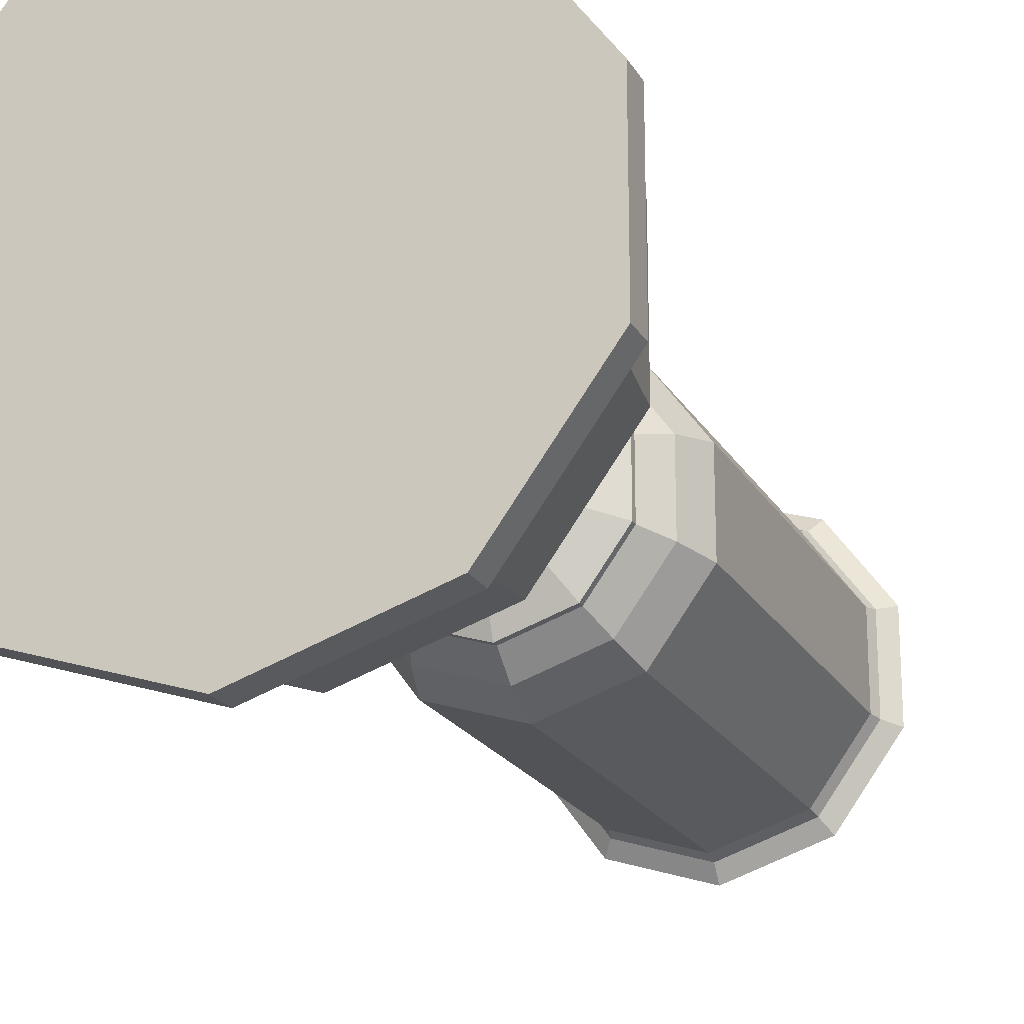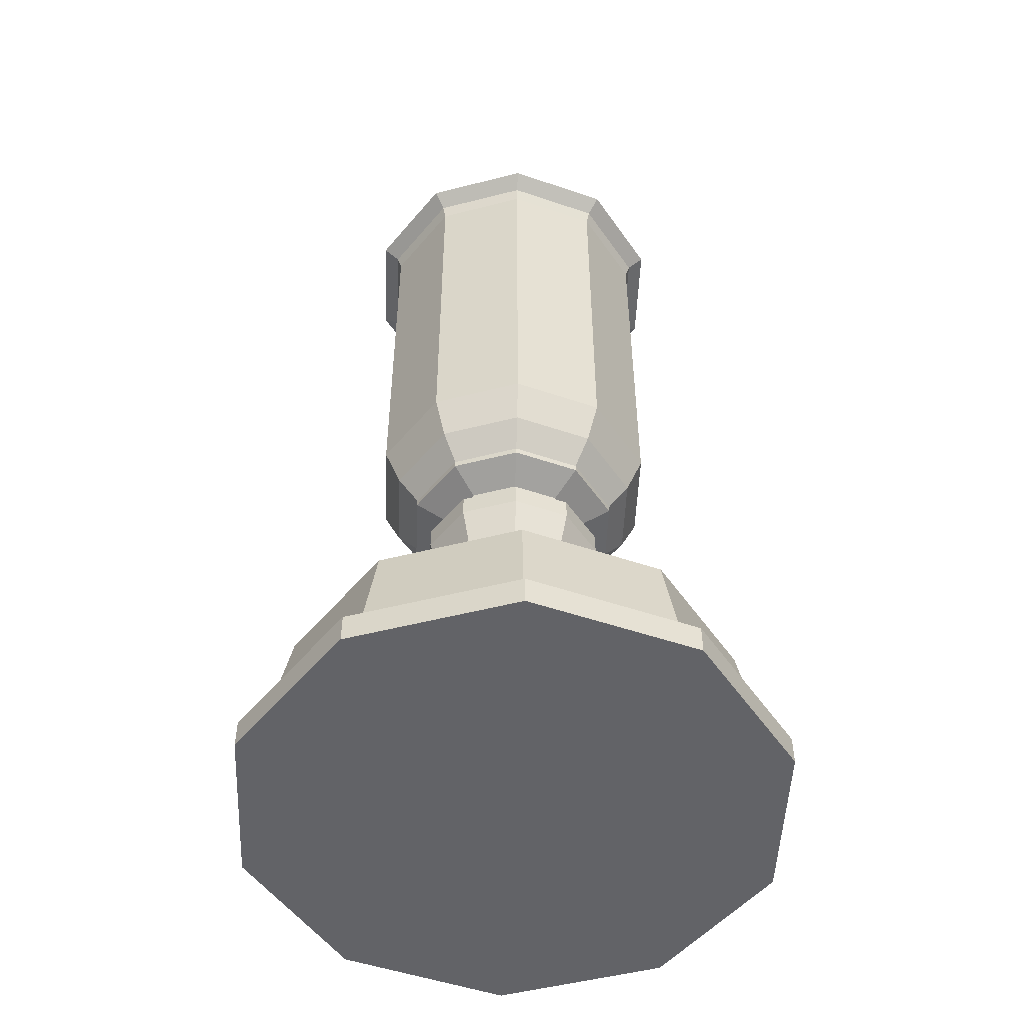
<metadata>
{"format":"obj","ext":"obj","renderer":"f3d","projection":"perspective","resolution":1024,"background":"white","views":[{"elev":-20.8,"azim":22.2,"up":"+Z"},{"elev":-51.0,"azim":-2.4,"up":"+Y"}]}
</metadata>
<code>
o CandleLamp_Cylinder.001
v 0.5 -0.000437 -0.7911
v 0.5 0.03088 -0.7911
v 0.6711 -0.000437 -0.7355
v 0.6711 0.03088 -0.7355
v 0.7769 -0.000437 -0.59
v 0.7769 0.03088 -0.59
v 0.7769 -0.000437 -0.41
v 0.7769 0.03088 -0.41
v 0.6711 -0.000437 -0.2645
v 0.6711 0.03088 -0.2645
v 0.5 -0.000437 -0.2089
v 0.5 0.03088 -0.2089
v 0.3289 -0.000437 -0.2645
v 0.3289 0.03088 -0.2645
v 0.2231 -0.000437 -0.41
v 0.2231 0.03088 -0.41
v 0.2231 -0.000437 -0.59
v 0.2231 0.03088 -0.59
v 0.3289 -0.000437 -0.7355
v 0.3289 0.03088 -0.7355
v 0.6575 0.03088 -0.7168
v 0.5 0.03088 -0.768
v 0.7549 0.03088 -0.5828
v 0.7549 0.03088 -0.4172
v 0.6575 0.03088 -0.2832
v 0.5 0.03088 -0.232
v 0.3425 0.03088 -0.2832
v 0.2451 0.03088 -0.4172
v 0.2451 0.03088 -0.5828
v 0.3425 0.03088 -0.7168
v 0.6432 0.1606 -0.697
v 0.5 0.1606 -0.7436
v 0.7316 0.1606 -0.5753
v 0.7316 0.1606 -0.4247
v 0.6432 0.1606 -0.303
v 0.5 0.1606 -0.2564
v 0.3568 0.1606 -0.303
v 0.2684 0.1606 -0.4247
v 0.2684 0.1606 -0.5753
v 0.3568 0.1606 -0.697
v 0.5904 0.2442 -0.6244
v 0.5 0.2442 -0.6537
v 0.6462 0.2442 -0.5475
v 0.6462 0.2442 -0.4525
v 0.5904 0.2442 -0.3756
v 0.5 0.2442 -0.3463
v 0.4096 0.2442 -0.3756
v 0.3538 0.2442 -0.4525
v 0.3538 0.2442 -0.5475
v 0.4096 0.2442 -0.6244
v 0.5454 0.2879 -0.5624
v 0.5 0.2879 -0.5772
v 0.5734 0.2879 -0.5239
v 0.5734 0.2879 -0.4761
v 0.5454 0.2879 -0.4376
v 0.5 0.2879 -0.4228
v 0.4546 0.2879 -0.4376
v 0.4266 0.2879 -0.4761
v 0.4266 0.2879 -0.5239
v 0.4546 0.2879 -0.5624
v 0.5454 0.3103 -0.5624
v 0.5 0.3103 -0.5772
v 0.5734 0.3103 -0.5239
v 0.5734 0.3103 -0.4761
v 0.5454 0.3103 -0.4376
v 0.5 0.3103 -0.4228
v 0.4546 0.3103 -0.4376
v 0.4266 0.3103 -0.4761
v 0.4266 0.3103 -0.5239
v 0.4546 0.3103 -0.5624
v 0.5589 0.3858 -0.581
v 0.5 0.3858 -0.6002
v 0.5952 0.3858 -0.5309
v 0.5952 0.3858 -0.4691
v 0.5589 0.3858 -0.419
v 0.5 0.3858 -0.3998
v 0.4411 0.3858 -0.419
v 0.4047 0.3858 -0.4691
v 0.4047 0.3858 -0.5309
v 0.4411 0.3858 -0.581
v 0.5589 0.4095 -0.581
v 0.5 0.4095 -0.6002
v 0.5952 0.4095 -0.5309
v 0.5952 0.4095 -0.4691
v 0.5589 0.4095 -0.419
v 0.5 0.4095 -0.3998
v 0.4411 0.4095 -0.419
v 0.4047 0.4095 -0.4691
v 0.4047 0.4095 -0.5309
v 0.4411 0.4095 -0.581
v 0.5475 0.4246 -0.5653
v 0.5 0.4246 -0.5808
v 0.5768 0.4246 -0.525
v 0.5768 0.4246 -0.475
v 0.5475 0.4246 -0.4347
v 0.5 0.4246 -0.4192
v 0.4525 0.4246 -0.4347
v 0.4232 0.4246 -0.475
v 0.4232 0.4246 -0.525
v 0.4525 0.4246 -0.5653
v 0.5475 0.4365 -0.5653
v 0.5 0.4365 -0.5808
v 0.5768 0.4365 -0.525
v 0.5768 0.4365 -0.475
v 0.5475 0.4365 -0.4347
v 0.5 0.4365 -0.4192
v 0.4525 0.4365 -0.4347
v 0.4232 0.4365 -0.475
v 0.4232 0.4365 -0.525
v 0.4525 0.4365 -0.5653
v 0.5698 0.4515 -0.5961
v 0.5 0.4515 -0.6188
v 0.613 0.4515 -0.5367
v 0.613 0.4515 -0.4633
v 0.5698 0.4515 -0.4039
v 0.5 0.4515 -0.3812
v 0.4302 0.4515 -0.4039
v 0.387 0.4515 -0.4633
v 0.387 0.4515 -0.5367
v 0.4302 0.4515 -0.5961
v 0.5698 0.4621 -0.5961
v 0.5 0.4621 -0.6188
v 0.613 0.4621 -0.5367
v 0.613 0.4621 -0.4633
v 0.5698 0.4621 -0.4039
v 0.5 0.4621 -0.3812
v 0.4302 0.4621 -0.4039
v 0.387 0.4621 -0.4633
v 0.387 0.4621 -0.5367
v 0.4302 0.4621 -0.5961
v 0.5308 0.4819 -0.5423
v 0.5 0.4819 -0.5523
v 0.5498 0.4819 -0.5162
v 0.5498 0.4819 -0.4838
v 0.5308 0.4819 -0.4577
v 0.5 0.4819 -0.4477
v 0.4692 0.4819 -0.4577
v 0.4502 0.4819 -0.4838
v 0.4502 0.4819 -0.5162
v 0.4692 0.4819 -0.5423
v 0.5 0.4613 -0.5474
v 0.5 0.6823 -0.5474
v 0.5371 0.4613 -0.5295
v 0.5371 0.6823 -0.5295
v 0.5462 0.4613 -0.4895
v 0.5462 0.6823 -0.4895
v 0.5206 0.4613 -0.4573
v 0.5206 0.6823 -0.4573
v 0.4794 0.4613 -0.4573
v 0.4794 0.6823 -0.4573
v 0.4538 0.4613 -0.4895
v 0.4538 0.6823 -0.4895
v 0.4629 0.4613 -0.5295
v 0.4629 0.6823 -0.5295
v 0.5274 0.6823 -0.5219
v 0.5 0.6823 -0.5351
v 0.5342 0.6823 -0.4922
v 0.5152 0.6823 -0.4684
v 0.4848 0.6823 -0.4684
v 0.4658 0.6823 -0.4922
v 0.4726 0.6823 -0.5219
v 0.4863 0.6264 -0.5
v 0.4914 0.6264 -0.5
v 0.4863 0.7609 -0.5
v 0.4914 0.7609 -0.5
v 0.4863 0.7666 -0.5
v 0.4914 0.7666 -0.5
v 0.5044 0.7609 -0.5
v 0.5044 0.7666 -0.5
v 0.5104 0.7609 -0.5
v 0.5104 0.7666 -0.5
v 0.5107 0.7502 -0.5
v 0.5167 0.7502 -0.5
v 0.504 0.7409 -0.5
v 0.5101 0.7409 -0.5
v 0.5097 0.7295 -0.5
v 0.5157 0.7295 -0.5
v 0.5017 0.7185 -0.5
v 0.5077 0.7185 -0.5
v 0.5091 0.7042 -0.5
v 0.5151 0.7042 -0.5
v 0.5091 0.6257 -0.5
v 0.5151 0.6257 -0.5
f 2 3 1
f 4 5 3
f 6 7 5
f 8 9 7
f 10 11 9
f 12 13 11
f 14 15 13
f 16 17 15
f 18 30 20
f 18 19 17
f 20 1 19
f 11 15 19
f 24 35 25
f 16 29 18
f 16 27 28
f 12 27 14
f 12 25 26
f 8 25 10
f 2 21 4
f 8 23 24
f 6 21 23
f 20 22 2
f 31 42 41
f 22 31 21
f 28 39 29
f 25 36 26
f 21 33 23
f 30 39 40
f 26 37 27
f 23 34 24
f 30 32 22
f 28 37 38
f 48 59 49
f 38 49 39
f 35 46 36
f 31 43 33
f 40 49 50
f 36 47 37
f 33 44 34
f 32 50 42
f 37 48 38
f 34 45 35
f 55 66 56
f 45 56 46
f 41 53 43
f 49 60 50
f 47 56 57
f 43 54 44
f 50 52 42
f 47 58 48
f 45 54 55
f 42 51 41
f 63 71 73
f 51 63 53
f 59 70 60
f 56 67 57
f 53 64 54
f 60 62 52
f 57 68 58
f 54 65 55
f 52 61 51
f 58 69 59
f 76 87 77
f 69 80 70
f 66 77 67
f 63 74 64
f 70 72 62
f 67 78 68
f 65 74 75
f 62 71 61
f 69 78 79
f 65 76 66
f 83 94 84
f 73 84 74
f 80 82 72
f 77 88 78
f 74 85 75
f 72 81 71
f 78 89 79
f 75 86 76
f 71 83 73
f 79 90 80
f 100 102 92
f 82 100 92
f 87 98 88
f 84 95 85
f 81 92 91
f 88 99 89
f 85 96 86
f 81 93 83
f 90 99 100
f 86 97 87
f 108 117 118
f 97 108 98
f 94 105 95
f 92 101 91
f 98 109 99
f 95 106 96
f 91 103 93
f 99 110 100
f 96 107 97
f 93 104 94
f 114 125 115
f 105 114 115
f 102 111 101
f 108 119 109
f 106 115 116
f 103 111 113
f 109 120 110
f 106 117 107
f 103 114 104
f 110 112 102
f 121 132 131
f 112 121 111
f 118 129 119
f 115 126 116
f 111 123 113
f 119 130 120
f 116 127 117
f 113 124 114
f 120 122 112
f 117 128 118
f 132 139 135
f 128 139 129
f 125 136 126
f 121 133 123
f 129 140 130
f 126 137 127
f 124 133 134
f 122 140 132
f 128 137 138
f 124 135 125
f 142 143 141
f 144 145 143
f 146 147 145
f 148 149 147
f 150 151 149
f 146 155 157
f 152 153 151
f 154 141 153
f 153 143 147
f 150 160 152
f 144 156 155
f 148 157 158
f 152 161 154
f 148 159 150
f 154 156 142
f 164 163 162
f 166 165 164
f 169 165 167
f 171 168 169
f 170 172 168
f 175 172 173
f 175 176 174
f 179 176 177
f 179 180 178
f 183 180 181
f 2 4 3
f 4 6 5
f 6 8 7
f 8 10 9
f 10 12 11
f 12 14 13
f 14 16 15
f 16 18 17
f 18 29 30
f 18 20 19
f 20 2 1
f 19 1 3
f 3 5 7
f 7 9 11
f 11 13 15
f 15 17 19
f 19 3 7
f 7 11 19
f 24 34 35
f 16 28 29
f 16 14 27
f 12 26 27
f 12 10 25
f 8 24 25
f 2 22 21
f 8 6 23
f 6 4 21
f 20 30 22
f 31 32 42
f 22 32 31
f 28 38 39
f 25 35 36
f 21 31 33
f 30 29 39
f 26 36 37
f 23 33 34
f 30 40 32
f 28 27 37
f 48 58 59
f 38 48 49
f 35 45 46
f 31 41 43
f 40 39 49
f 36 46 47
f 33 43 44
f 32 40 50
f 37 47 48
f 34 44 45
f 55 65 66
f 45 55 56
f 41 51 53
f 49 59 60
f 47 46 56
f 43 53 54
f 50 60 52
f 47 57 58
f 45 44 54
f 42 52 51
f 63 61 71
f 51 61 63
f 59 69 70
f 56 66 67
f 53 63 64
f 60 70 62
f 57 67 68
f 54 64 65
f 52 62 61
f 58 68 69
f 76 86 87
f 69 79 80
f 66 76 77
f 63 73 74
f 70 80 72
f 67 77 78
f 65 64 74
f 62 72 71
f 69 68 78
f 65 75 76
f 83 93 94
f 73 83 84
f 80 90 82
f 77 87 88
f 74 84 85
f 72 82 81
f 78 88 89
f 75 85 86
f 71 81 83
f 79 89 90
f 100 110 102
f 82 90 100
f 87 97 98
f 84 94 95
f 81 82 92
f 88 98 99
f 85 95 96
f 81 91 93
f 90 89 99
f 86 96 97
f 108 107 117
f 97 107 108
f 94 104 105
f 92 102 101
f 98 108 109
f 95 105 106
f 91 101 103
f 99 109 110
f 96 106 107
f 93 103 104
f 114 124 125
f 105 104 114
f 102 112 111
f 108 118 119
f 106 105 115
f 103 101 111
f 109 119 120
f 106 116 117
f 103 113 114
f 110 120 112
f 121 122 132
f 112 122 121
f 118 128 129
f 115 125 126
f 111 121 123
f 119 129 130
f 116 126 127
f 113 123 124
f 120 130 122
f 117 127 128
f 133 131 132
f 132 140 139
f 139 138 135
f 138 137 135
f 137 136 135
f 135 134 133
f 133 132 135
f 128 138 139
f 125 135 136
f 121 131 133
f 129 139 140
f 126 136 137
f 124 123 133
f 122 130 140
f 128 127 137
f 124 134 135
f 142 144 143
f 144 146 145
f 146 148 147
f 148 150 149
f 150 152 151
f 146 144 155
f 152 154 153
f 154 142 141
f 153 141 143
f 143 145 147
f 147 149 151
f 151 153 147
f 150 159 160
f 144 142 156
f 148 146 157
f 152 160 161
f 148 158 159
f 154 161 156
f 164 165 163
f 166 167 165
f 169 168 165
f 171 170 168
f 170 173 172
f 175 174 172
f 175 177 176
f 179 178 176
f 179 181 180
f 183 182 180
o LampOn_Cylinder.002
v 0.5304 0.6704 -0.5242
v 0.5 0.6704 -0.5389
v 0.5379 0.6704 -0.4913
v 0.5169 0.6704 -0.465
v 0.4831 0.6704 -0.465
v 0.4621 0.6704 -0.4913
v 0.4696 0.6704 -0.5242
v 0.5355 0.6976 -0.5283
v 0.5 0.6976 -0.5454
v 0.5443 0.6976 -0.4899
v 0.5197 0.6976 -0.4591
v 0.4803 0.6976 -0.4591
v 0.4557 0.6976 -0.4899
v 0.4645 0.6976 -0.5283
v 0.5383 0.7293 -0.5333
v 0.5 0.7293 -0.5518
v 0.5477 0.7293 -0.4919
v 0.5212 0.7293 -0.4587
v 0.4788 0.7293 -0.4587
v 0.4523 0.7293 -0.4919
v 0.4617 0.7293 -0.5333
v 0.535 0.7587 -0.5296
v 0.5 0.7587 -0.5465
v 0.5437 0.7587 -0.4917
v 0.5194 0.7587 -0.4614
v 0.4806 0.7587 -0.4614
v 0.4563 0.7587 -0.4917
v 0.465 0.7587 -0.5296
v 0.5247 0.7819 -0.514
v 0.5 0.7819 -0.5259
v 0.5308 0.7819 -0.4873
v 0.5137 0.7819 -0.4659
v 0.4863 0.7819 -0.4659
v 0.4692 0.7819 -0.4873
v 0.4753 0.7819 -0.514
v 0.5106 0.8029 -0.5019
v 0.5 0.8029 -0.507
v 0.5132 0.8029 -0.4904
v 0.5059 0.8029 -0.4812
v 0.4941 0.8029 -0.4812
v 0.4868 0.8029 -0.4904
v 0.4894 0.8029 -0.5019
v 0.5058 0.8159 -0.5049
v 0.5 0.8148 -0.5075
v 0.5072 0.8183 -0.4992
v 0.5032 0.8203 -0.4945
v 0.4968 0.8203 -0.4945
v 0.4928 0.8183 -0.4992
v 0.4942 0.8159 -0.5049
v 0.5014 0.8262 -0.5123
v 0.5 0.8257 -0.5128
v 0.5017 0.8271 -0.5112
v 0.5008 0.8279 -0.5103
v 0.4992 0.8279 -0.5103
v 0.4983 0.8271 -0.5112
v 0.4986 0.8262 -0.5123
f 190 192 185
f 197 203 204
f 188 196 189
f 186 194 187
f 185 191 184
f 189 197 190
f 188 194 195
f 184 193 186
f 201 207 208
f 194 202 195
f 191 200 193
f 192 204 199
f 196 202 203
f 193 201 194
f 192 198 191
f 211 213 206
f 198 206 205
f 203 211 204
f 201 209 202
f 200 205 207
f 204 206 199
f 202 210 203
f 217 225 218
f 209 217 210
f 208 214 215
f 205 213 212
f 210 218 211
f 208 216 209
f 207 212 214
f 224 230 231
f 215 223 216
f 214 219 221
f 218 220 213
f 216 224 217
f 215 221 222
f 212 220 219
f 226 235 228
f 221 229 222
f 220 226 219
f 225 231 232
f 223 229 230
f 219 228 221
f 220 232 227
f 237 236 234
f 227 239 234
f 231 237 238
f 228 236 229
f 227 233 226
f 232 238 239
f 229 237 230
f 190 197 192
f 197 196 203
f 188 195 196
f 186 193 194
f 185 192 191
f 189 196 197
f 188 187 194
f 184 191 193
f 201 200 207
f 194 201 202
f 191 198 200
f 192 197 204
f 196 195 202
f 193 200 201
f 192 199 198
f 211 218 213
f 198 199 206
f 203 210 211
f 201 208 209
f 200 198 205
f 204 211 206
f 202 209 210
f 217 224 225
f 209 216 217
f 208 207 214
f 205 206 213
f 210 217 218
f 208 215 216
f 207 205 212
f 224 223 230
f 215 222 223
f 214 212 219
f 218 225 220
f 216 223 224
f 215 214 221
f 212 213 220
f 226 233 235
f 221 228 229
f 220 227 226
f 225 224 231
f 223 222 229
f 219 226 228
f 220 225 232
f 235 233 236
f 233 234 236
f 234 239 238
f 238 237 234
f 227 232 239
f 231 230 237
f 228 235 236
f 227 234 233
f 232 231 238
f 229 236 237
o Glass_Cylinder.000
v 0.5 0.5288 -0.6611
v 0.5 0.9514 -0.6611
v 0.5947 0.5288 -0.6303
v 0.5947 0.9514 -0.6303
v 0.6532 0.5288 -0.5498
v 0.6532 0.9514 -0.5498
v 0.6532 0.5288 -0.4502
v 0.6532 0.9514 -0.4502
v 0.5947 0.5288 -0.3697
v 0.5947 0.9514 -0.3697
v 0.5 0.5288 -0.3389
v 0.5 0.9514 -0.3389
v 0.4053 0.5288 -0.3697
v 0.4053 0.9514 -0.3697
v 0.3468 0.5288 -0.4502
v 0.3468 0.9514 -0.4502
v 0.3468 0.5288 -0.5498
v 0.3468 0.9514 -0.5498
v 0.4053 0.5288 -0.6303
v 0.4053 0.9514 -0.6303
v 0.5 0.4873 -0.6425
v 0.5838 0.4873 -0.6153
v 0.6355 0.4873 -0.544
v 0.6355 0.4873 -0.456
v 0.5838 0.4873 -0.3847
v 0.5 0.4873 -0.3575
v 0.4162 0.4873 -0.3847
v 0.3645 0.4873 -0.456
v 0.3645 0.4873 -0.544
v 0.4162 0.4873 -0.6153
v 0.5 0.4556 -0.6159
v 0.5681 0.4556 -0.5938
v 0.6103 0.4556 -0.5358
v 0.6103 0.4556 -0.4642
v 0.5681 0.4556 -0.4062
v 0.5 0.4556 -0.3841
v 0.4319 0.4556 -0.4062
v 0.3897 0.4556 -0.4642
v 0.3897 0.4556 -0.5358
v 0.4319 0.4556 -0.5938
v 0.5 0.9655 -0.6662
v 0.5977 0.9655 -0.6345
v 0.6581 0.9655 -0.5514
v 0.6581 0.9655 -0.4486
v 0.5977 0.9655 -0.3655
v 0.5 0.9655 -0.3338
v 0.4023 0.9655 -0.3655
v 0.3419 0.9655 -0.4486
v 0.3419 0.9655 -0.5514
v 0.4023 0.9655 -0.6345
v 0.5 0.9789 -0.6843
v 0.6083 0.9789 -0.6491
v 0.6753 0.9789 -0.557
v 0.6753 0.9789 -0.443
v 0.6083 0.9789 -0.3509
v 0.5 0.9789 -0.3157
v 0.3917 0.9789 -0.3509
v 0.3247 0.9789 -0.443
v 0.3247 0.9789 -0.557
v 0.3917 0.9789 -0.6491
v 0.5274 0.6823 -0.5219
v 0.5 0.6823 -0.5351
v 0.5342 0.6823 -0.4922
v 0.5152 0.6823 -0.4684
v 0.4848 0.6823 -0.4684
v 0.4658 0.6823 -0.4922
v 0.4726 0.6823 -0.5219
v 0.532 0.7068 -0.5255
v 0.5 0.7068 -0.541
v 0.5399 0.7068 -0.4909
v 0.5178 0.7068 -0.4631
v 0.4822 0.7068 -0.4631
v 0.4601 0.7068 -0.4909
v 0.468 0.7068 -0.5255
v 0.5345 0.7354 -0.5301
v 0.5 0.7354 -0.5467
v 0.543 0.7354 -0.4927
v 0.5191 0.7354 -0.4628
v 0.4809 0.7354 -0.4628
v 0.457 0.7354 -0.4927
v 0.4655 0.7354 -0.5301
v 0.5316 0.7619 -0.5267
v 0.5 0.7619 -0.5419
v 0.5393 0.7619 -0.4925
v 0.5175 0.7619 -0.4652
v 0.4825 0.7619 -0.4652
v 0.4607 0.7619 -0.4925
v 0.4684 0.7619 -0.5267
v 0.5223 0.7828 -0.5126
v 0.5 0.7828 -0.5234
v 0.5278 0.7828 -0.4886
v 0.5124 0.7828 -0.4693
v 0.4876 0.7828 -0.4693
v 0.4722 0.7828 -0.4886
v 0.4777 0.7828 -0.5126
v 0.5089 0.8027 -0.502
v 0.5 0.8027 -0.5063
v 0.5111 0.8027 -0.4924
v 0.5049 0.8027 -0.4846
v 0.4951 0.8027 -0.4846
v 0.4889 0.8027 -0.4924
v 0.4911 0.8027 -0.502
v 0.5049 0.815 -0.5036
v 0.5 0.8141 -0.5057
v 0.5061 0.817 -0.4987
v 0.5027 0.8186 -0.4949
v 0.4973 0.8186 -0.4949
v 0.4939 0.817 -0.4987
v 0.4951 0.815 -0.5036
v 0.5012 0.824 -0.5101
v 0.5 0.8236 -0.5106
v 0.5015 0.8249 -0.5091
v 0.5007 0.8256 -0.5083
v 0.4993 0.8256 -0.5083
v 0.4985 0.8249 -0.5091
v 0.4988 0.824 -0.5101
f 241 242 240
f 243 244 242
f 245 246 244
f 247 248 246
f 249 250 248
f 251 252 250
f 253 254 252
f 255 256 254
f 257 258 256
f 259 240 258
f 244 261 242
f 240 269 258
f 258 268 256
f 256 267 254
f 254 266 252
f 250 266 265
f 250 264 248
f 248 263 246
f 242 260 240
f 246 262 244
f 269 278 268
f 266 275 265
f 263 272 262
f 260 279 269
f 267 276 266
f 264 273 263
f 261 270 260
f 268 277 267
f 265 274 264
f 262 271 261
f 257 289 259
f 255 288 257
f 253 287 255
f 251 286 253
f 249 285 251
f 247 284 249
f 241 281 243
f 245 283 247
f 245 281 282
f 259 280 241
f 287 298 288
f 284 295 285
f 281 292 282
f 288 299 289
f 285 296 286
f 282 293 283
f 289 290 280
f 287 296 297
f 284 293 294
f 280 291 281
f 306 308 301
f 313 319 320
f 304 312 305
f 302 310 303
f 300 308 307
f 305 313 306
f 303 311 304
f 302 307 309
f 317 323 324
f 311 317 318
f 307 316 309
f 308 320 315
f 312 318 319
f 309 317 310
f 308 314 307
f 327 329 322
f 314 322 321
f 319 327 320
f 317 325 318
f 316 321 323
f 320 322 315
f 318 326 319
f 334 340 341
f 325 333 326
f 324 330 331
f 321 329 328
f 326 334 327
f 325 331 332
f 323 328 330
f 340 346 347
f 332 338 339
f 328 337 330
f 334 336 329
f 333 339 340
f 330 338 331
f 329 335 328
f 342 351 344
f 337 345 338
f 336 342 335
f 341 347 348
f 338 346 339
f 335 344 337
f 336 348 343
f 353 352 350
f 343 355 350
f 347 353 354
f 344 352 345
f 343 349 342
f 348 354 355
f 345 353 346
f 241 243 242
f 243 245 244
f 245 247 246
f 247 249 248
f 249 251 250
f 251 253 252
f 253 255 254
f 255 257 256
f 257 259 258
f 259 241 240
f 244 262 261
f 240 260 269
f 258 269 268
f 256 268 267
f 254 267 266
f 250 252 266
f 250 265 264
f 248 264 263
f 242 261 260
f 246 263 262
f 269 279 278
f 266 276 275
f 263 273 272
f 260 270 279
f 267 277 276
f 264 274 273
f 261 271 270
f 268 278 277
f 265 275 274
f 262 272 271
f 257 288 289
f 255 287 288
f 253 286 287
f 251 285 286
f 249 284 285
f 247 283 284
f 241 280 281
f 245 282 283
f 245 243 281
f 259 289 280
f 287 297 298
f 284 294 295
f 281 291 292
f 288 298 299
f 285 295 296
f 282 292 293
f 289 299 290
f 287 286 296
f 284 283 293
f 280 290 291
f 306 313 308
f 313 312 319
f 304 311 312
f 302 309 310
f 300 301 308
f 305 312 313
f 303 310 311
f 302 300 307
f 317 316 323
f 311 310 317
f 307 314 316
f 308 313 320
f 312 311 318
f 309 316 317
f 308 315 314
f 327 334 329
f 314 315 322
f 319 326 327
f 317 324 325
f 316 314 321
f 320 327 322
f 318 325 326
f 334 333 340
f 325 332 333
f 324 323 330
f 321 322 329
f 326 333 334
f 325 324 331
f 323 321 328
f 340 339 346
f 332 331 338
f 328 335 337
f 334 341 336
f 333 332 339
f 330 337 338
f 329 336 335
f 342 349 351
f 337 344 345
f 336 343 342
f 341 340 347
f 338 345 346
f 335 342 344
f 336 341 348
f 351 349 352
f 349 350 352
f 350 355 354
f 354 353 350
f 343 348 355
f 347 346 353
f 344 351 352
f 343 350 349
f 348 347 354
f 345 352 353

</code>
